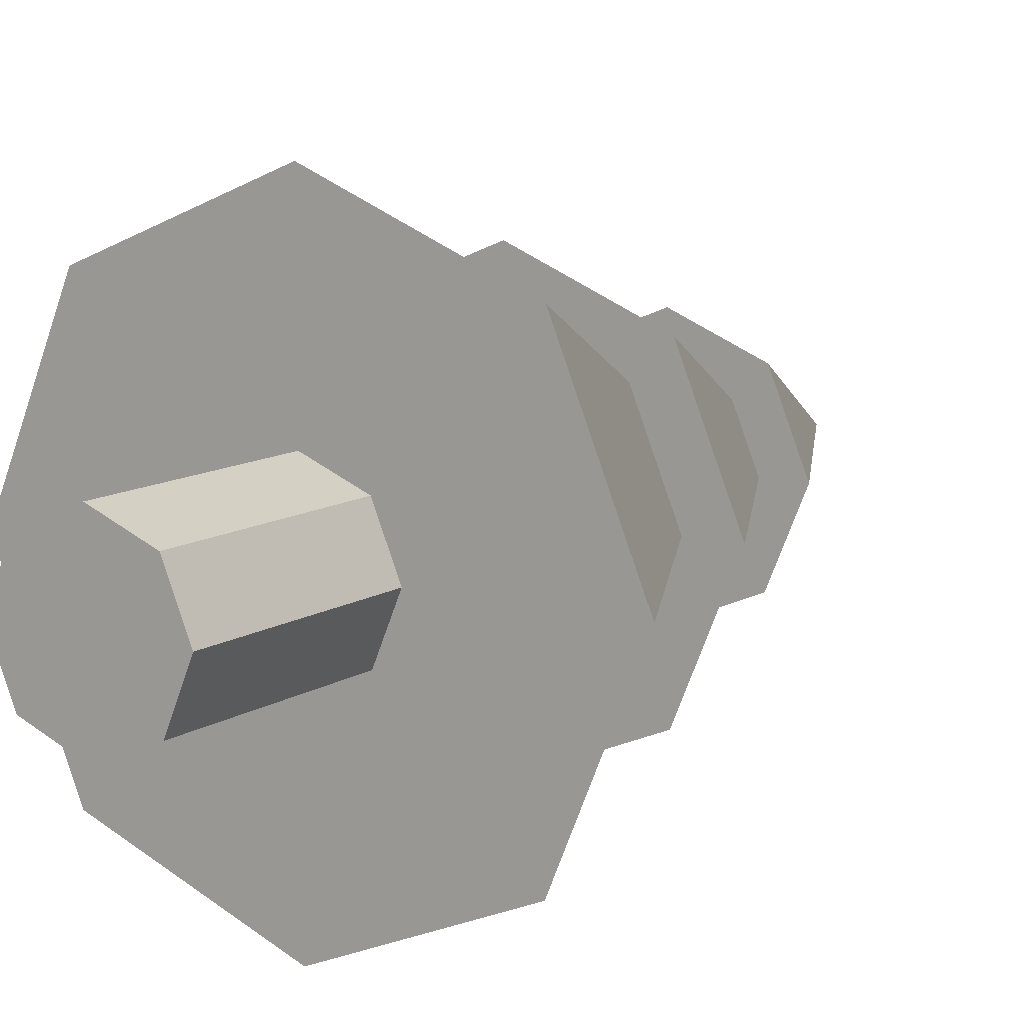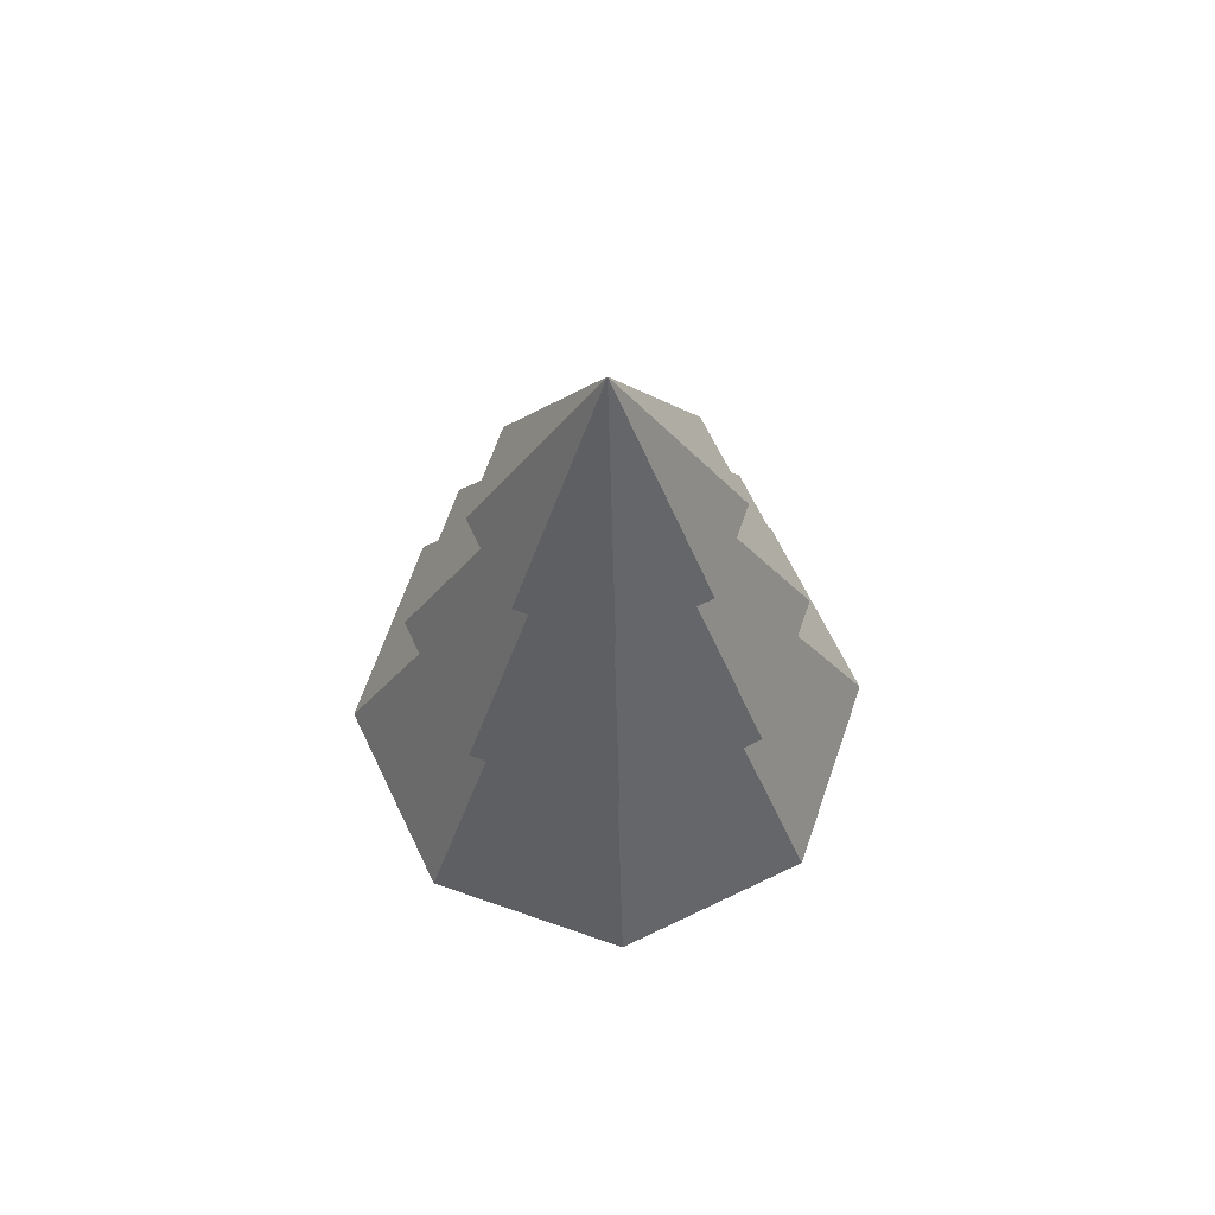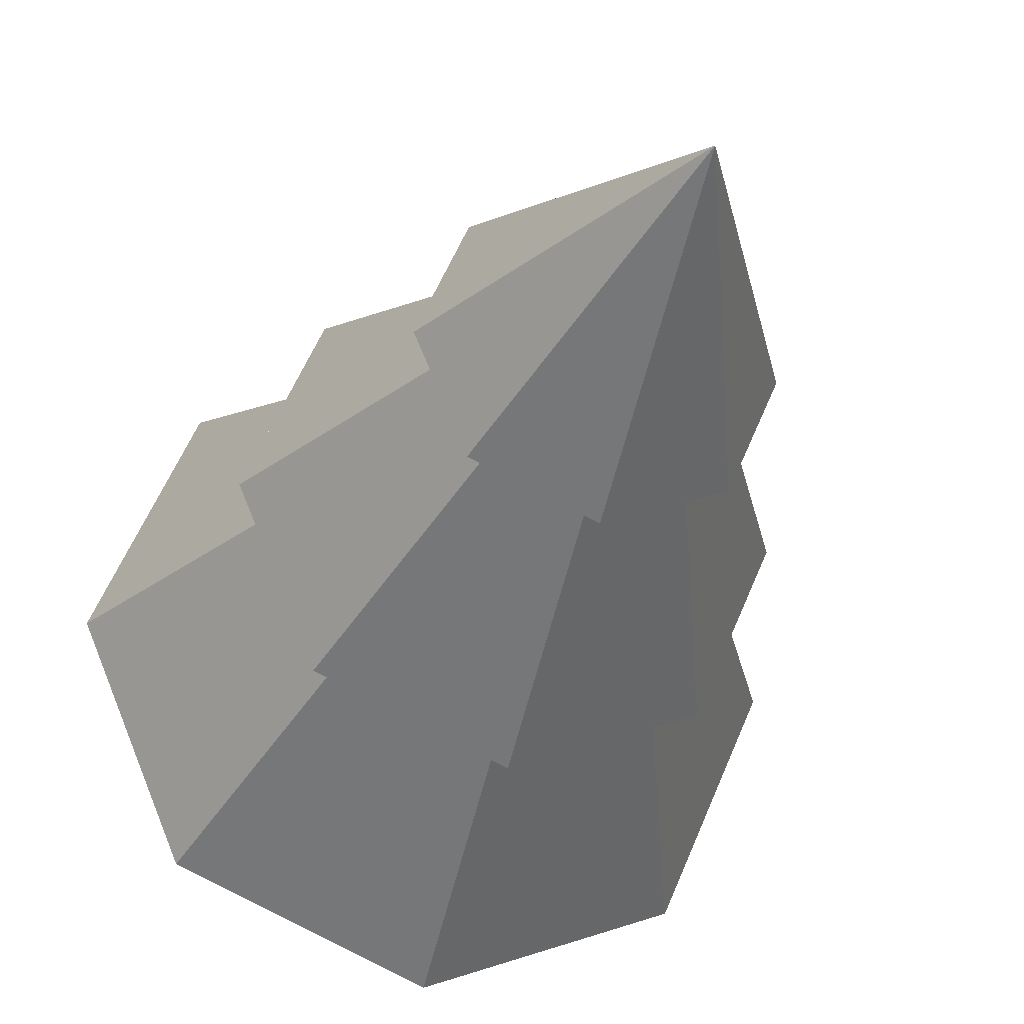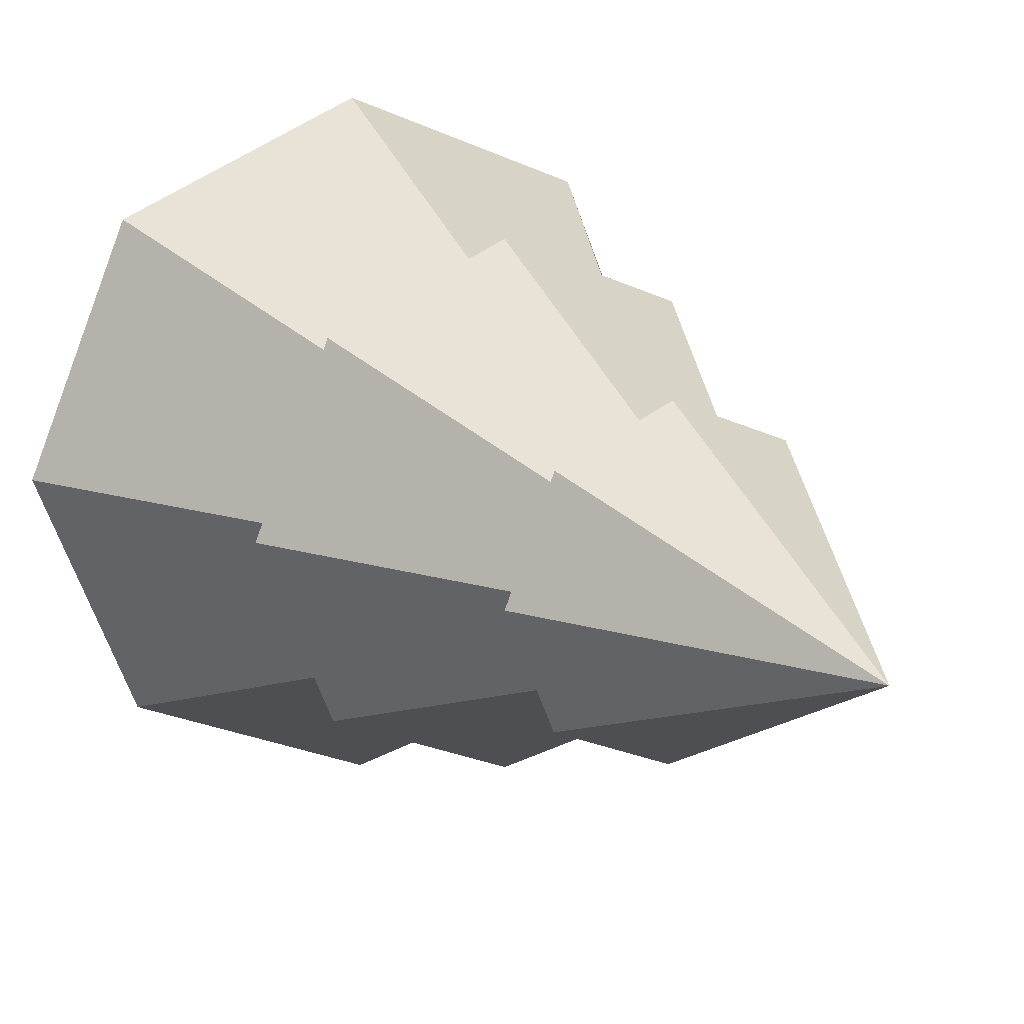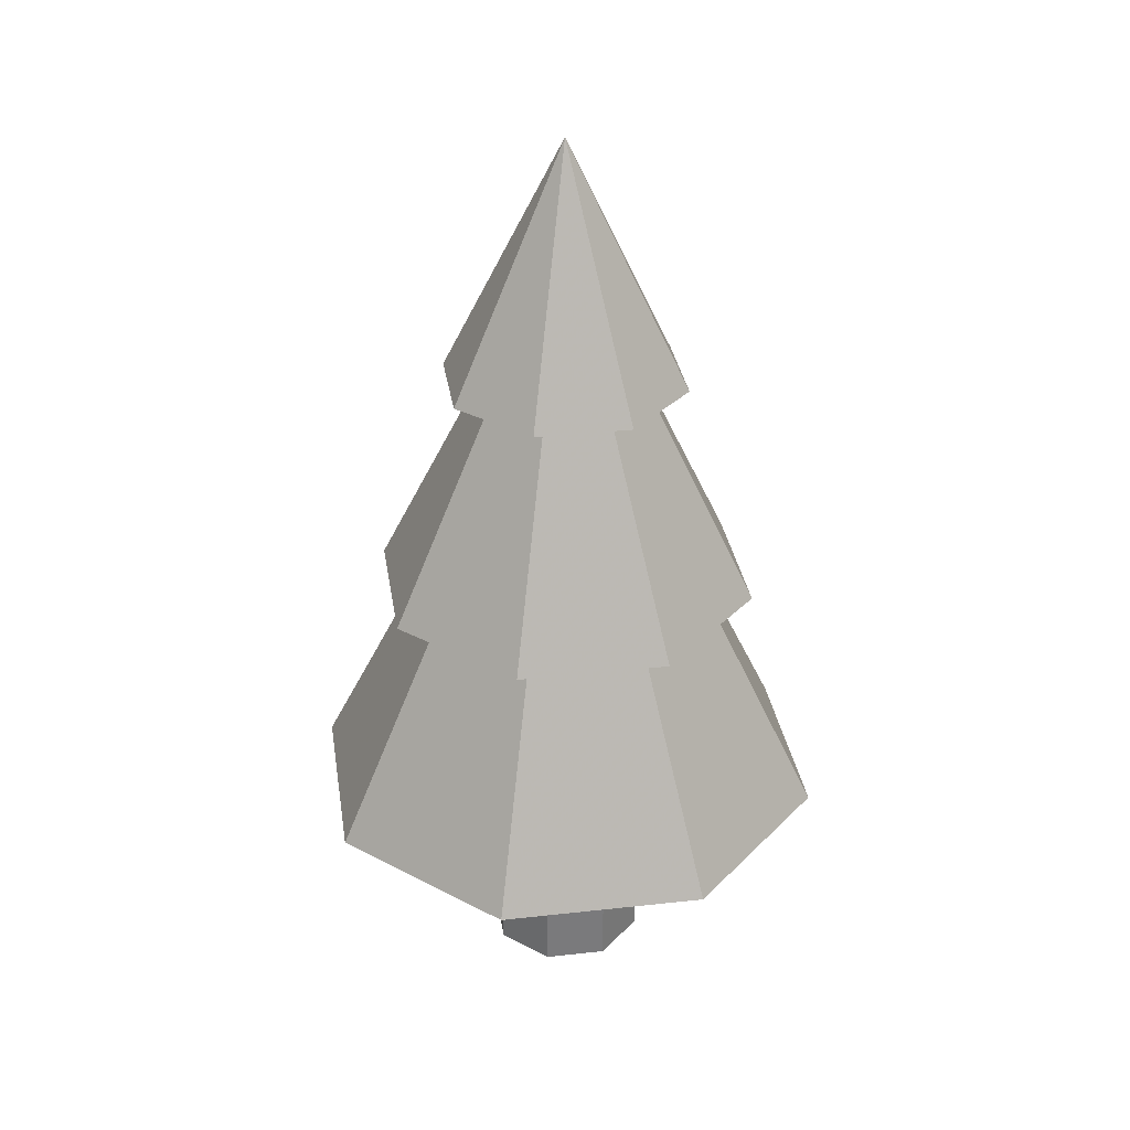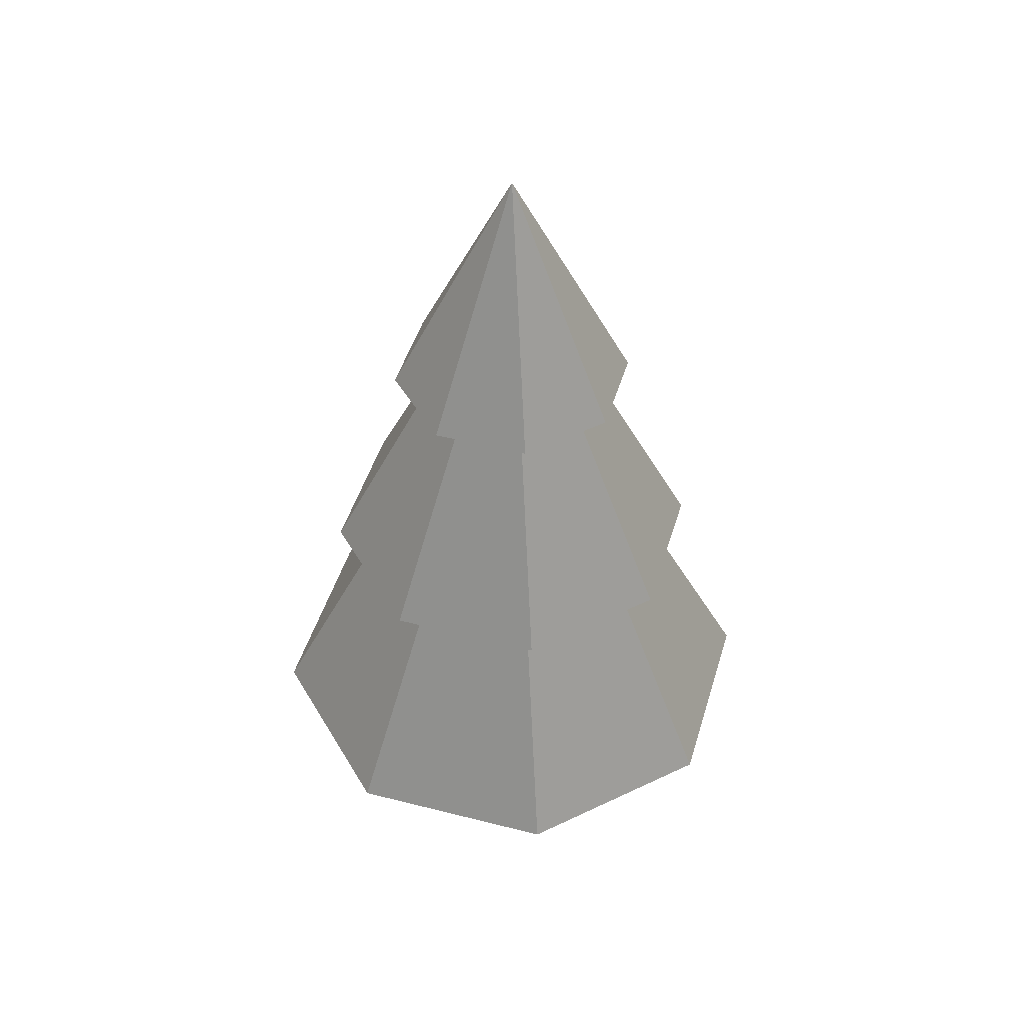
<metadata>
{"format":"obj","ext":"obj","renderer":"f3d","projection":"perspective","resolution":1024,"background":"white","views":[{"elev":10.8,"azim":33.0,"up":"+Z"},{"elev":67.2,"azim":-3.3,"up":"+Y"},{"elev":-28.9,"azim":165.0,"up":"+Z"},{"elev":14.6,"azim":151.3,"up":"+Z"},{"elev":32.2,"azim":-76.3,"up":"+Y"},{"elev":46.6,"azim":-6.2,"up":"+Y"}]}
</metadata>
<code>
o Plane
v 15 -1.026 15
v -15 -1.026 15
v 15 -1.026 -15
v -15 -1.026 -15
o Cone.002
v 0 4.327 -0.9695
v 0.6855 4.327 -0.6855
v 0.9695 4.327 0
v 0.6855 4.327 0.6855
v -0 4.327 0.9695
v 0 6.266 0
v -0.6855 4.327 0.6855
v -0.9695 4.327 -0
v -0.6855 4.327 -0.6855
f 12 10 13
f 5 10 6
f 11 10 12
f 9 10 11
f 8 10 9
f 7 10 8
f 13 10 5
f 6 10 7
f 5 6 7 8 9 11 12 13
o Cone.001
v 0 2.547 -1.526
v 1.079 2.547 -1.079
v 1.526 2.547 0
v 1.079 2.547 1.079
v -0 2.547 1.526
v 0 5.599 0
v -1.079 2.547 1.079
v -1.526 2.547 -0
v -1.079 2.547 -1.079
f 21 19 22
f 14 19 15
f 20 19 21
f 18 19 20
f 17 19 18
f 16 19 17
f 22 19 14
f 15 19 16
f 14 15 16 17 18 20 21 22
o Cone
v 0 0.6562 -2.086
v 1.475 0.6562 -1.475
v 2.086 0.6562 0
v 1.475 0.6562 1.475
v -0 0.6562 2.086
v 0 4.829 0
v -1.475 0.6562 1.475
v -2.086 0.6562 -0
v -1.475 0.6562 -1.475
f 30 28 31
f 23 28 24
f 29 28 30
f 27 28 29
f 26 28 27
f 25 28 26
f 31 28 23
f 24 28 25
f 30 29 31
f 31 23 24
f 29 26 27
f 26 24 25
f 26 29 31
f 26 24 31
o Cylinder
v 0 -1 -0.6304
v 0 1 -0.6304
v 0.4458 -1 -0.4458
v 0.4458 1 -0.4458
v 0.6304 -1 0
v 0.6304 1 0
v 0.4458 -1 0.4458
v 0.4458 1 0.4458
v -0 -1 0.6304
v -0 1 0.6304
v -0.4458 -1 0.4458
v -0.4458 1 0.4458
v -0.6304 -1 -0
v -0.6304 1 -0
v -0.4458 -1 -0.4458
v -0.4458 1 -0.4458
f 32 33 35 34
f 34 35 37 36
f 36 37 39 38
f 38 39 41 40
f 40 41 43 42
f 42 43 45 44
f 35 33 47 45 43 41 39 37
f 46 47 33 32
f 44 45 47 46
f 32 34 36 38 40 42 44 46

</code>
